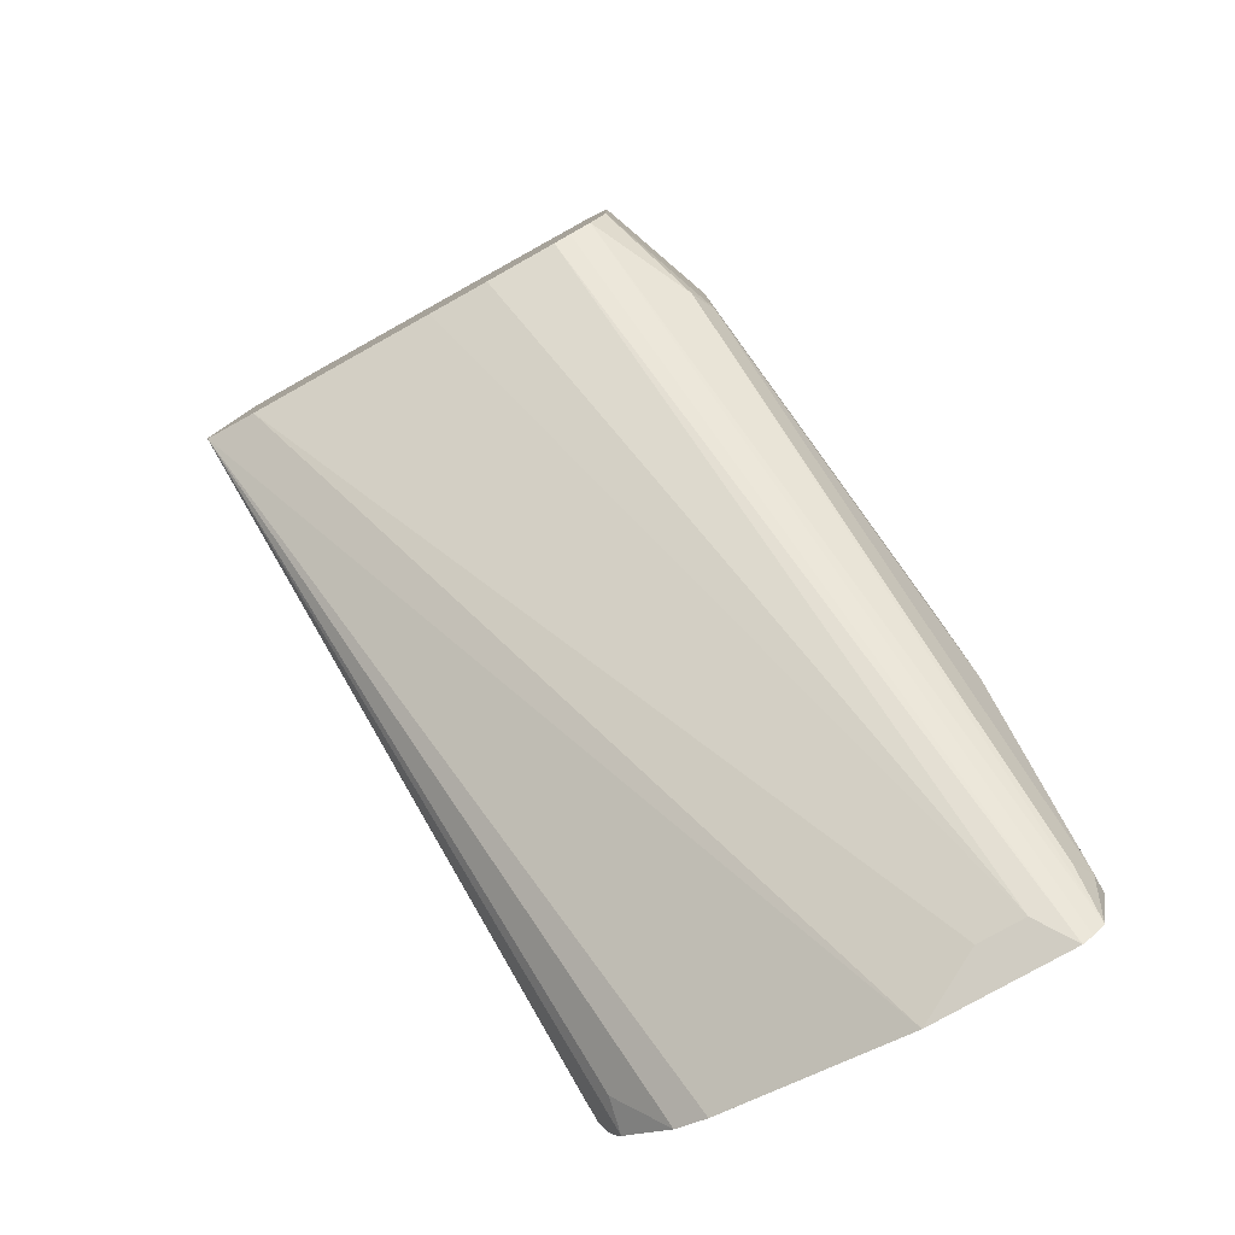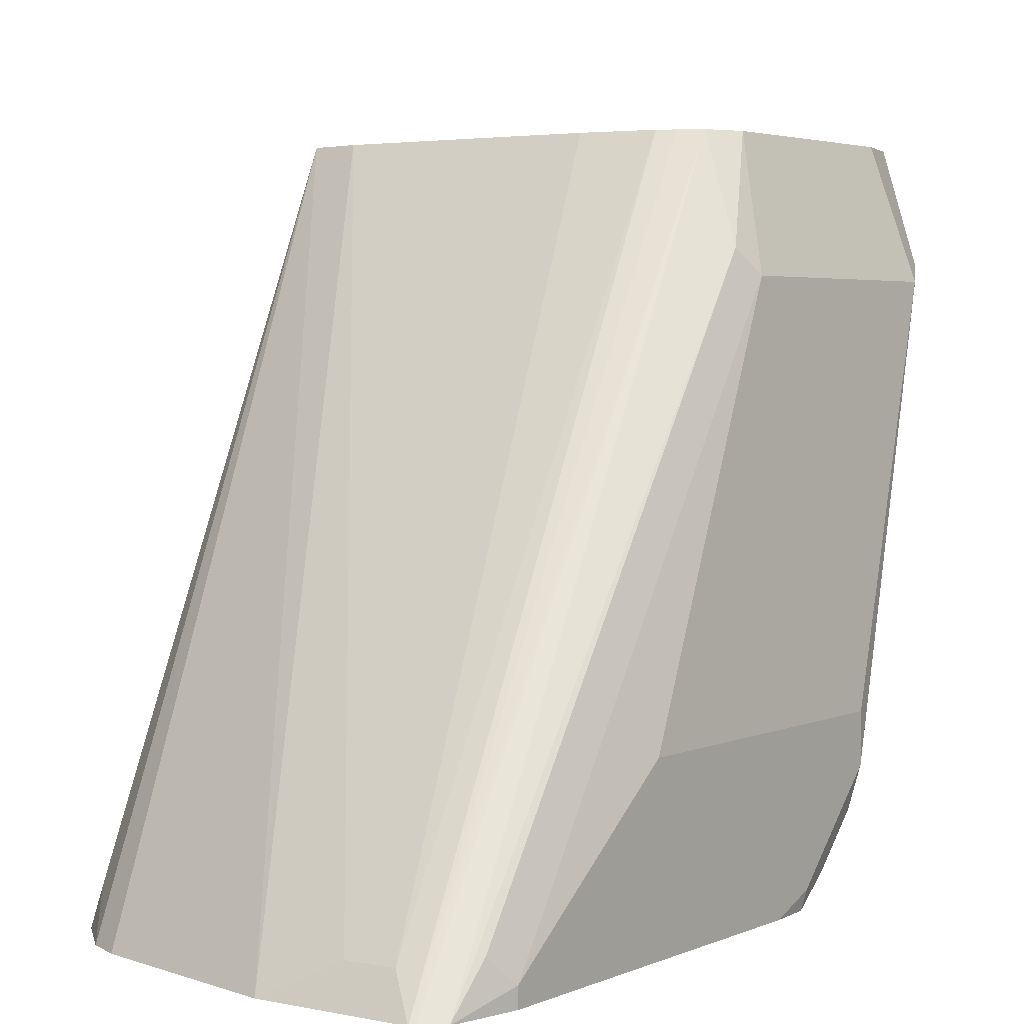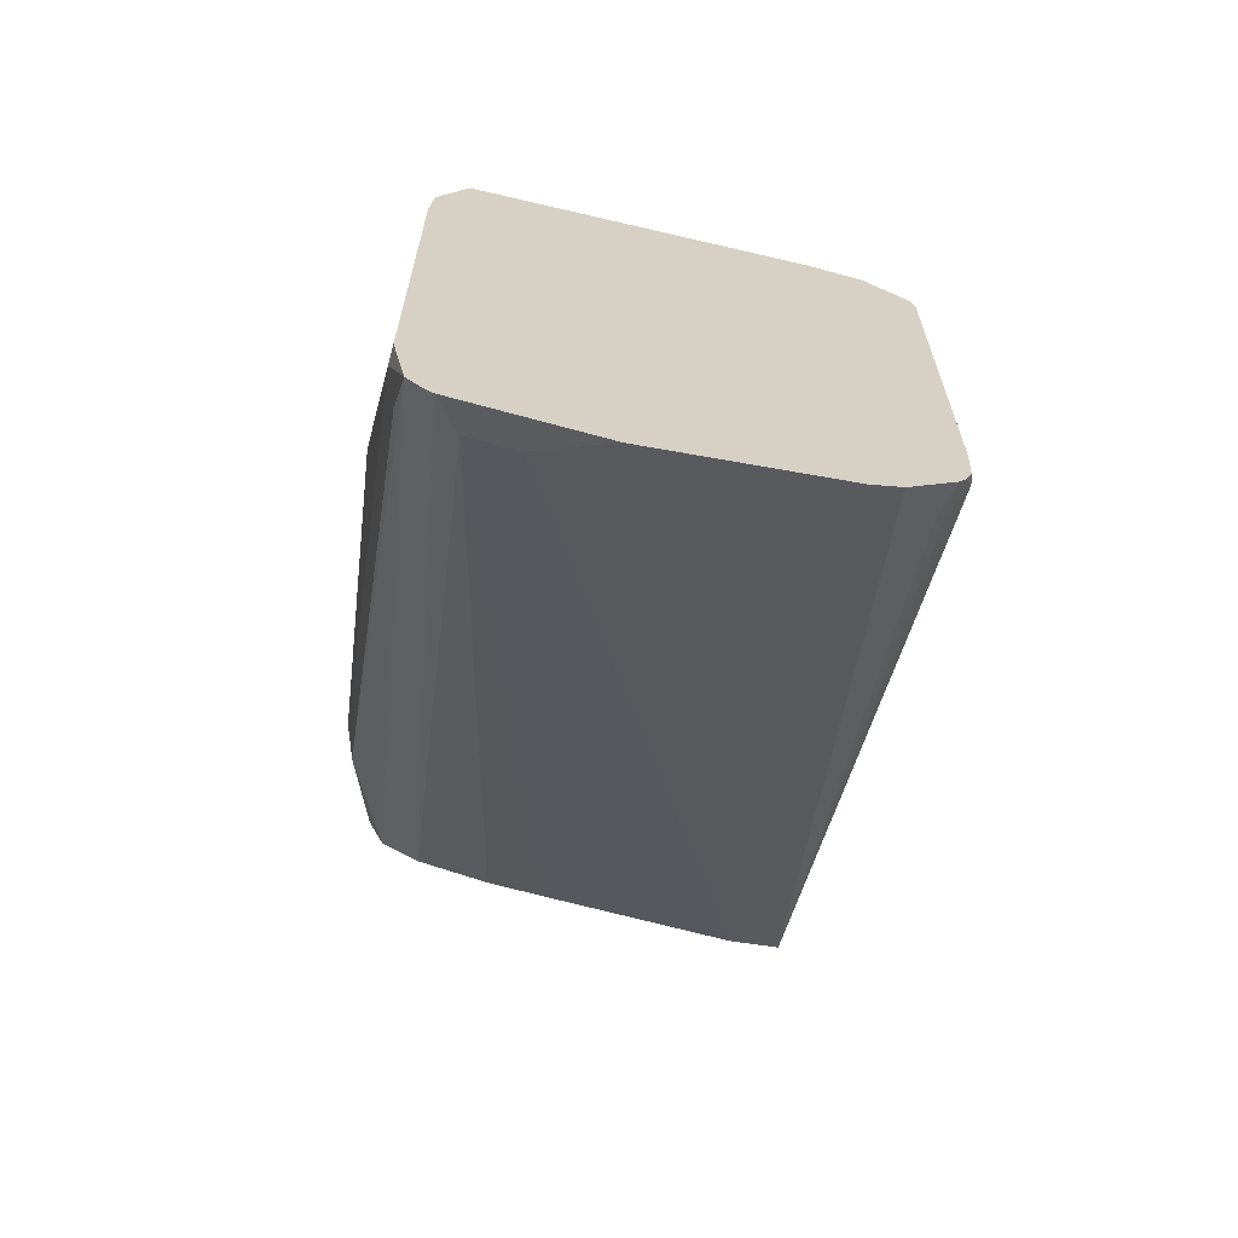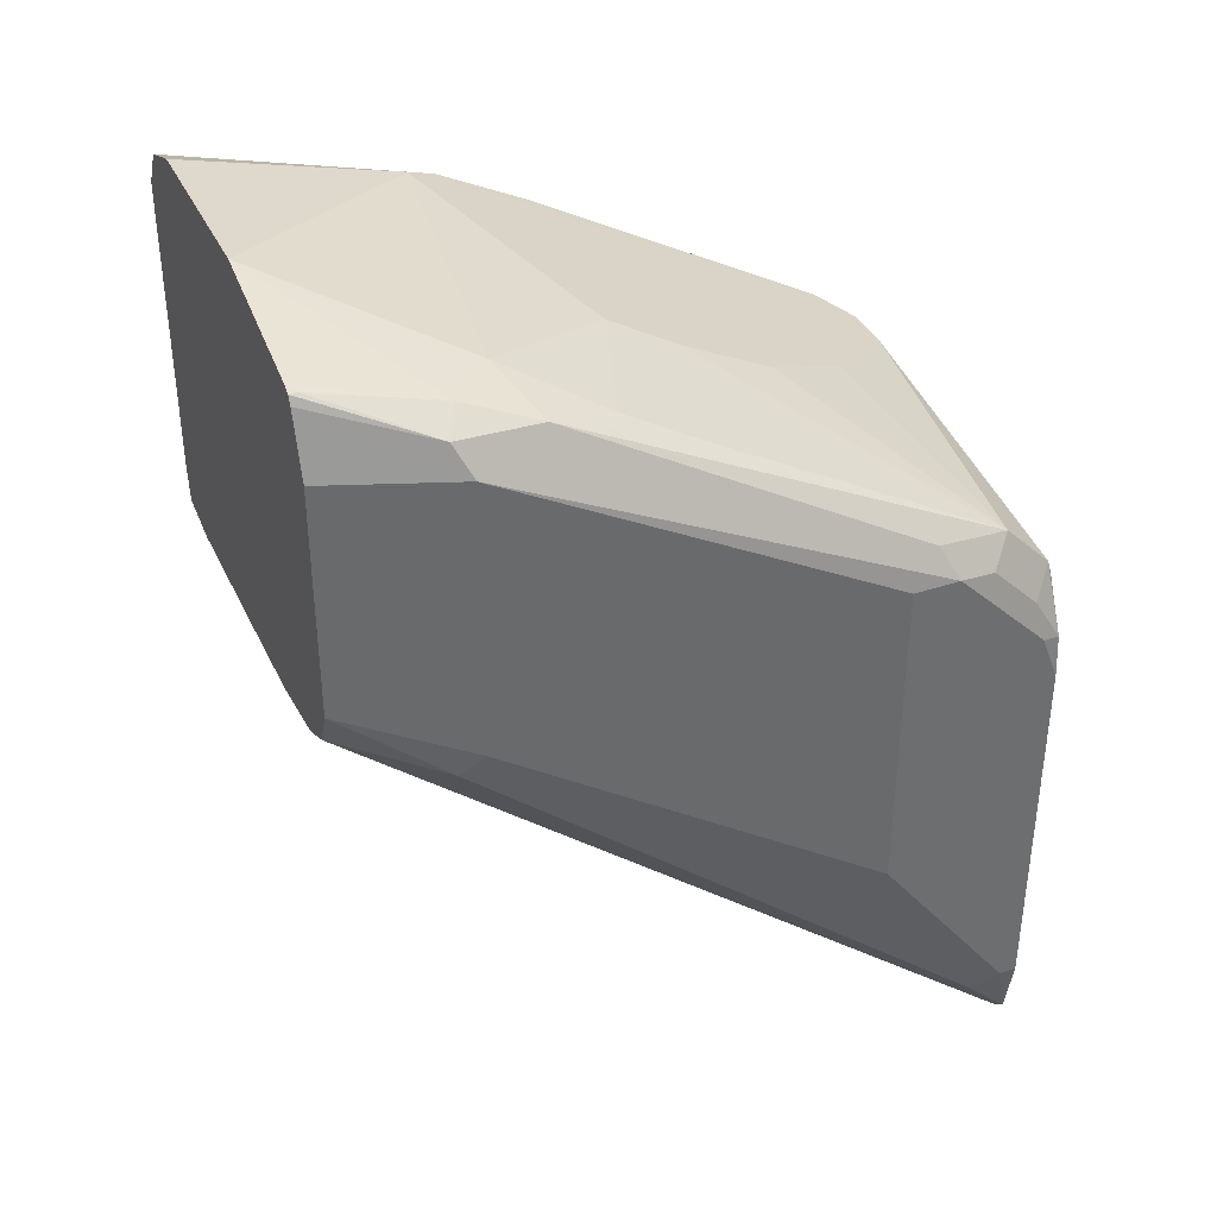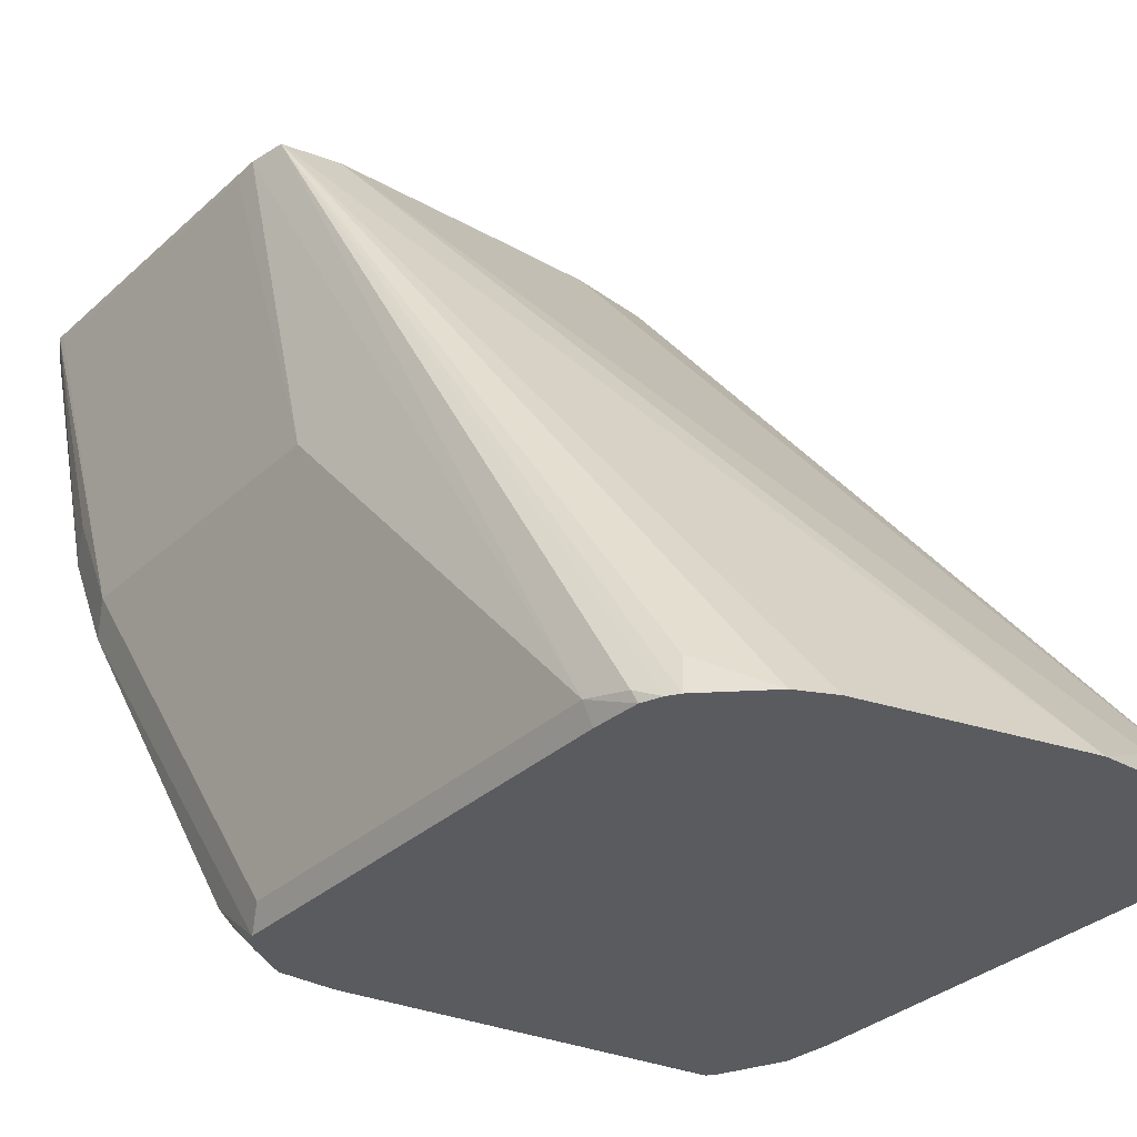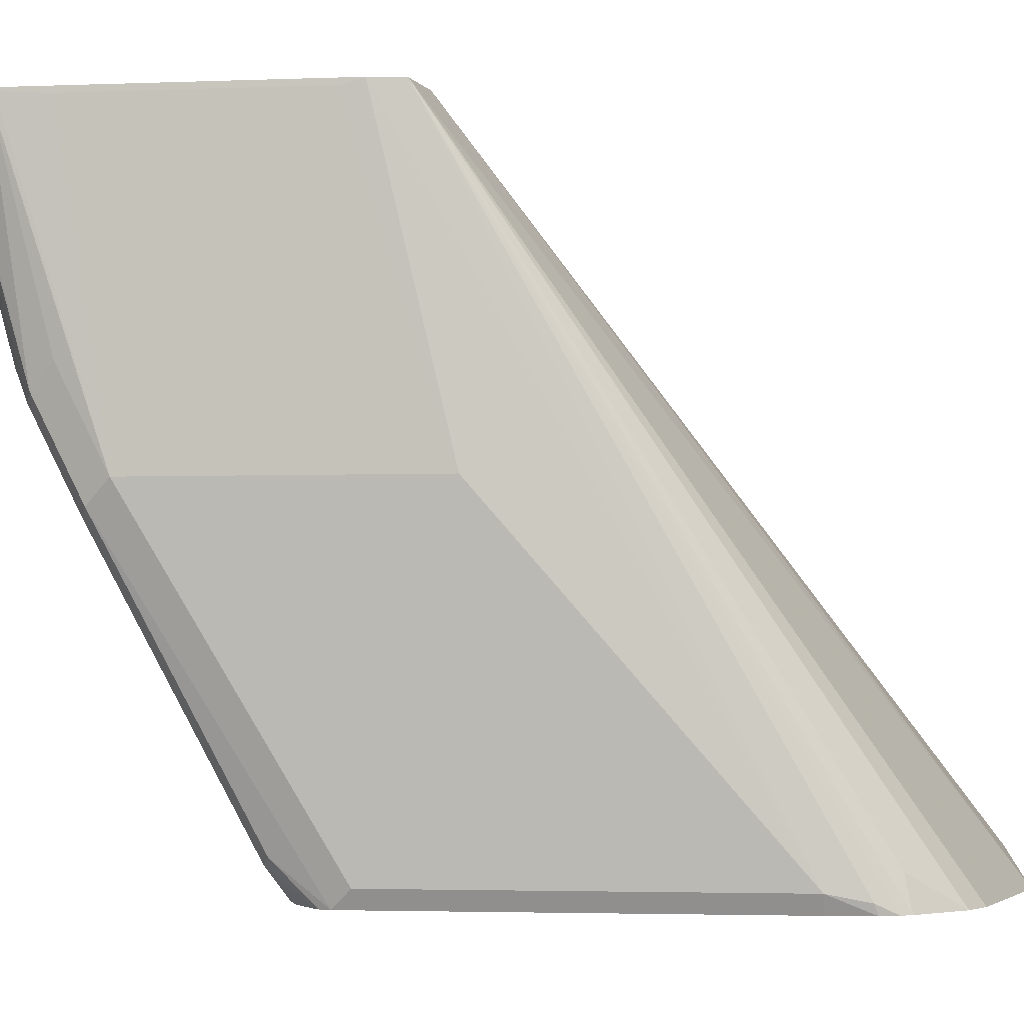
<metadata>
{"format":"obj","ext":"obj","renderer":"f3d","projection":"perspective","resolution":1024,"background":"white","views":[{"elev":-79.9,"azim":29.1,"up":"+Y"},{"elev":3.5,"azim":35.3,"up":"+Z"},{"elev":-65.7,"azim":164.5,"up":"+Y"},{"elev":37.3,"azim":66.9,"up":"+Y"},{"elev":-32.1,"azim":-38.4,"up":"+Z"},{"elev":-3.2,"azim":-82.6,"up":"+Z"}]}
</metadata>
<code>
v 0.01648 0.3752 -0.3524
v 0.08674 0.3752 -0.3524
v -0.002685 0.3789 -0.3524
v 0.1255 0.1949 -0.5964
v 0.1503 0.2024 -0.584
v 0.1096 0.3754 -0.3524
v 0.1677 0.2024 -0.584
v 0.01736 0.2602 -0.5897
v 0.02024 0.2458 -0.5926
v 0.02401 0.2382 -0.5964
v 0.02644 0.2346 -0.5964
v 0.02891 0.2371 -0.584
v 0.04438 0.2178 -0.5964
v 0.05609 0.2122 -0.5964
v -0.00483 0.3912 -0.3524
v 0.1775 0.1949 -0.5964
v 0.136 0.3789 -0.3524
v 0.02068 0.2602 -0.5964
v 0.0215 0.2445 -0.5964
v 1.504e-05 0.3642 -0.4683
v 0.01736 0.3989 -0.5897
v -0.00483 0.5055 -0.3524
v -0.00483 0.3989 -0.3546
v 0.1796 0.1962 -0.5964
v 0.1792 0.1966 -0.5955
v 0.1501 0.3855 -0.3524
v 0.1422 0.3816 -0.3524
v 0.02068 0.4056 -0.5964
v 1.504e-05 0.4683 -0.4683
v 0.002753 0.5181 -0.3524
v 0.004343 0.4943 -0.4423
v 1.504e-05 0.4857 -0.4337
v -0.00483 0.503 -0.3536
v -0.00483 0.4857 -0.3546
v 0.1814 0.1975 -0.5964
v 0.186 0.2015 -0.5964
v 0.1691 0.3729 -0.3903
v 0.1561 0.3989 -0.3524
v 0.004343 0.477 -0.477
v 0.02169 0.425 -0.5811
v 0.02219 0.4096 -0.5964
v 0.003673 0.5194 -0.3524
v 0.01158 0.4972 -0.4452
v 0.1908 0.2255 -0.5964
v 0.1908 0.2255 -0.5897
v 0.1865 0.2168 -0.5811
v 0.1735 0.3816 -0.399
v 0.1561 0.4857 -0.3524
v 0.01158 0.4799 -0.4799
v 0.02891 0.4278 -0.584
v 0.02677 0.413 -0.5964
v 0.02284 0.5267 -0.3524
v 0.01736 0.503 -0.4337
v 0.1908 0.3642 -0.5964
v 0.1908 0.2949 -0.5377
v 0.1735 0.4857 -0.399
v 0.149 0.5085 -0.3524
v 0.04048 0.4394 -0.5608
v 0.04048 0.4221 -0.5955
v 0.03875 0.4203 -0.5964
v 0.09224 0.5267 -0.3524
v 0.1388 0.503 -0.4163
v 0.1041 0.4857 -0.4683
v 0.09253 0.4394 -0.5608
v 0.1895 0.3803 -0.5964
v 0.1908 0.3816 -0.5897
v 0.1908 0.4163 -0.5377
v 0.1908 0.4163 -0.5551
v 0.1648 0.4943 -0.425
v 0.1677 0.4972 -0.3932
v 0.1474 0.5117 -0.3524
v 0.05783 0.4221 -0.5955
v 0.05869 0.4203 -0.5964
v 0.1443 0.5133 -0.3524
v 0.1561 0.503 -0.399
v 0.1532 0.5001 -0.4134
v 0.1561 0.4857 -0.451
v 0.1619 0.4741 -0.4741
v 0.1098 0.4741 -0.4915
v 0.1792 0.4221 -0.5782
v 0.1098 0.4568 -0.5261
v 0.1801 0.4004 -0.5964
v 0.1792 0.4047 -0.5955
v 0.1879 0.396 -0.5869
v 0.1879 0.4134 -0.5695
v 0.1821 0.425 -0.5637
v 0.185 0.4278 -0.5493
v 0.1474 0.5117 -0.3556
v 0.1775 0.403 -0.5964
f 44 67 55
f 44 55 45
f 45 55 47
f 47 55 67
f 47 67 56
f 48 56 57
f 50 58 64
f 50 64 72
f 50 59 60
f 50 60 51
f 53 61 62
f 53 62 63
f 53 63 64
f 53 64 58
f 56 67 68
f 44 68 67
f 54 65 66
f 50 72 59
f 52 61 53
f 39 49 50
f 44 54 66
f 31 43 49
f 56 68 69
f 31 49 39
f 36 44 45
f 36 45 46
f 36 46 37
f 37 46 45
f 37 45 47
f 37 47 38
f 38 47 56
f 38 56 48
f 39 50 40
f 40 50 41
f 41 50 51
f 42 52 53
f 42 53 43
f 43 53 58
f 43 58 50
f 43 50 49
f 44 66 68
f 56 69 70
f 68 86 87
f 57 70 71
f 69 76 75
f 69 75 70
f 69 87 86
f 69 86 80
f 69 80 78
f 70 75 88
f 70 88 71
f 71 88 74
f 69 78 77
f 72 80 83
f 73 83 89
f 74 88 75
f 78 80 79
f 79 80 81
f 80 85 84
f 80 84 83
f 82 89 83
f 31 42 43
f 72 83 73
f 56 70 57
f 68 87 69
f 68 85 80
f 59 72 73
f 59 73 60
f 61 74 75
f 61 75 62
f 62 75 76
f 62 76 69
f 62 69 77
f 62 77 63
f 68 80 86
f 63 78 79
f 64 80 72
f 64 79 81
f 64 81 80
f 65 82 83
f 65 83 84
f 65 84 66
f 66 84 85
f 66 85 68
f 63 79 64
f 30 42 31
f 63 77 78
f 29 32 31
f 3 9 10
f 3 10 11
f 3 11 12
f 3 12 13
f 3 13 14
f 3 14 4
f 3 15 8
f 4 14 13
f 3 8 9
f 4 13 11
f 4 10 19
f 4 19 18
f 4 18 28
f 4 28 41
f 4 41 51
f 4 51 60
f 4 60 73
f 4 73 89
f 4 11 10
f 4 89 82
f 2 7 6
f 1 5 7
f 29 31 39
f 1 2 6
f 1 6 17
f 1 17 27
f 1 27 26
f 1 26 38
f 1 38 48
f 1 48 57
f 1 7 2
f 1 57 71
f 1 74 61
f 1 61 52
f 1 52 42
f 1 42 30
f 1 30 22
f 1 22 15
f 1 15 3
f 1 3 4
f 1 71 74
f 4 82 65
f 1 4 5
f 4 54 44
f 16 26 27
f 16 27 17
f 20 23 34
f 20 34 29
f 21 29 28
f 22 30 31
f 22 31 32
f 22 29 33
f 16 25 26
f 24 35 25
f 26 35 36
f 26 36 37
f 26 37 38
f 28 29 39
f 28 39 40
f 28 40 41
f 4 65 54
f 29 34 33
f 25 35 26
f 16 24 25
f 22 32 29
f 15 34 23
f 4 44 36
f 4 36 35
f 15 23 20
f 4 35 24
f 4 24 16
f 4 16 7
f 4 7 5
f 7 16 17
f 8 18 19
f 8 19 9
f 6 7 17
f 15 22 33
f 8 20 29
f 8 29 21
f 15 33 34
f 8 21 28
f 8 28 18
f 9 19 10
f 11 13 12
f 8 15 20

</code>
